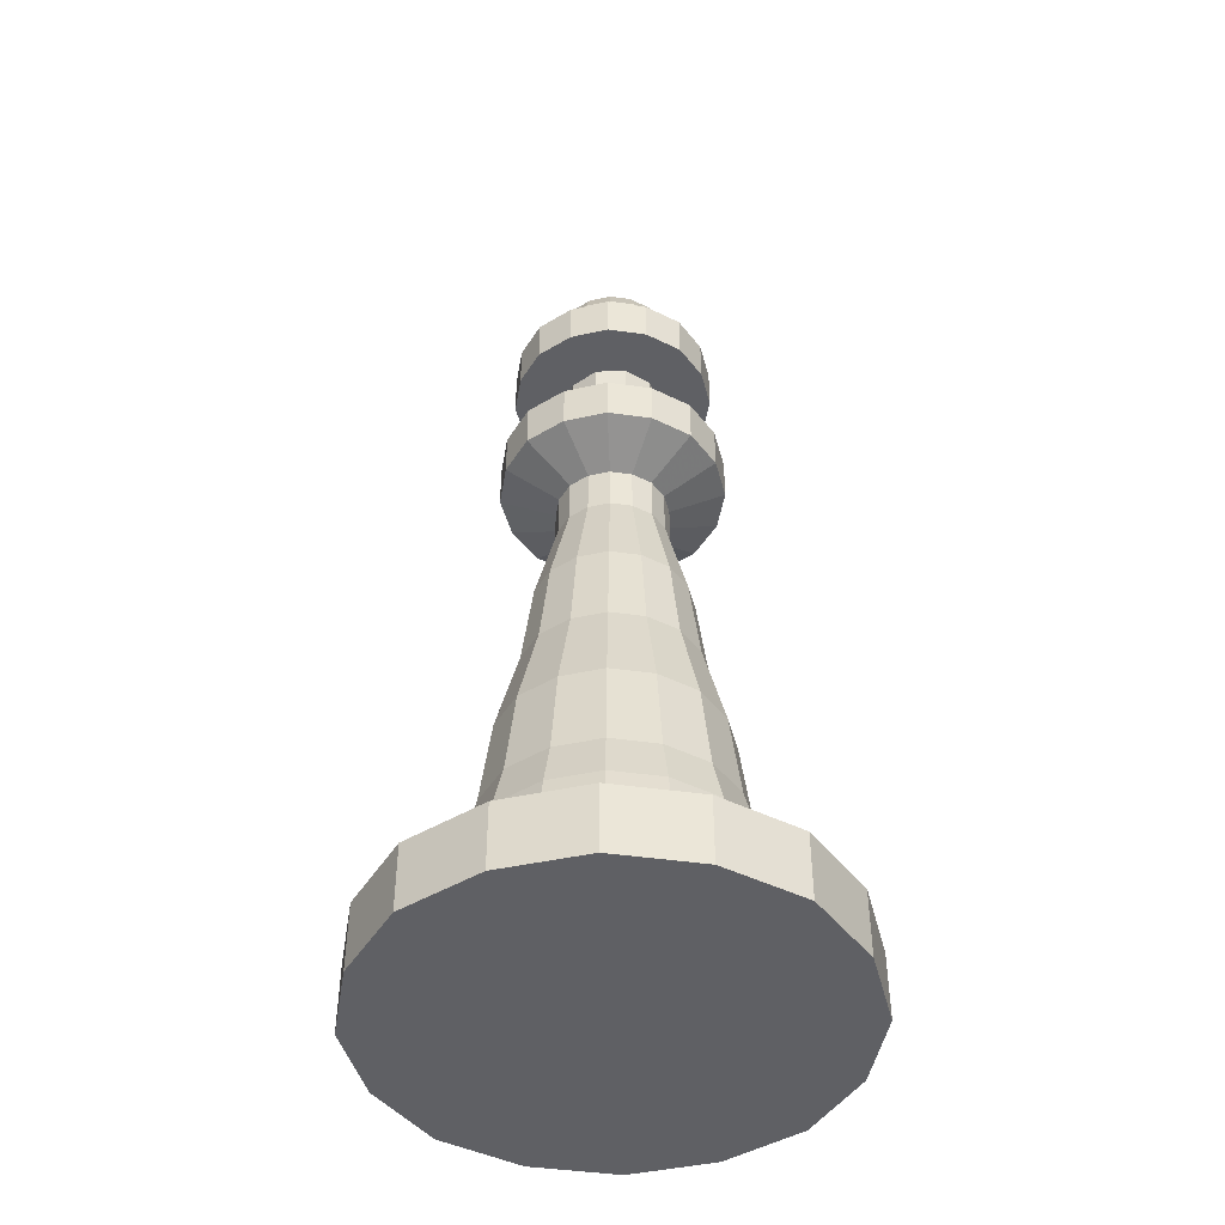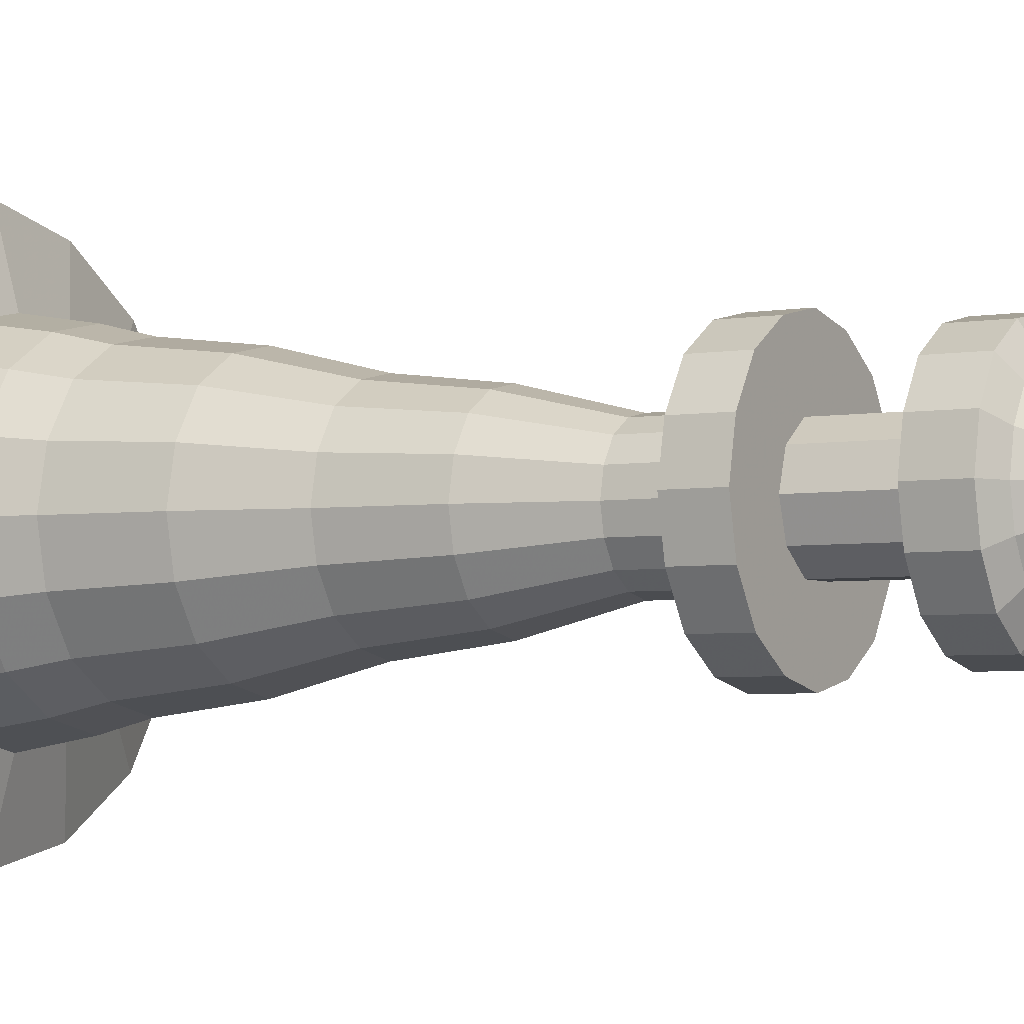
<metadata>
{"format":"obj","ext":"obj","renderer":"f3d","projection":"perspective","resolution":1024,"background":"white","views":[{"elev":-44.6,"azim":-177.5,"up":"+Y"},{"elev":-4.0,"azim":120.2,"up":"+Z"}]}
</metadata>
<code>
v 0.4795 0.025 0.2523
v 0.4614 0.025 0.1659
v 0.4136 0.025 0.09091
v 0.3386 0.025 0.04318
v 0.2523 0.025 0.025
v 0.1659 0.025 0.04318
v 0.09091 0.025 0.09091
v 0.04318 0.025 0.1659
v 0.025 0.025 0.2523
v 0.04318 0.025 0.3386
v 0.09091 0.025 0.4136
v 0.1659 0.025 0.4614
v 0.2523 0.025 0.4795
v 0.3386 0.025 0.4614
v 0.4136 0.025 0.4136
v 0.4614 0.025 0.3386
v 0.4795 0.09318 0.2523
v 0.4614 0.09318 0.1659
v 0.4136 0.09318 0.09091
v 0.3386 0.09318 0.04318
v 0.2523 0.09318 0.025
v 0.1659 0.09318 0.04318
v 0.09091 0.09318 0.09091
v 0.04318 0.09318 0.1659
v 0.025 0.09318 0.2523
v 0.04318 0.09318 0.3386
v 0.09091 0.09318 0.4136
v 0.1659 0.09318 0.4614
v 0.2523 0.09318 0.4795
v 0.3386 0.09318 0.4614
v 0.4136 0.09318 0.4136
v 0.4614 0.09318 0.3386
v 0.4 0.1159 0.2523
v 0.3882 0.1159 0.1961
v 0.3572 0.1159 0.1474
v 0.3084 0.1159 0.1164
v 0.2523 0.1159 0.1045
v 0.1961 0.1159 0.1164
v 0.1474 0.1159 0.1474
v 0.1164 0.1159 0.1961
v 0.1045 0.1159 0.2523
v 0.1164 0.1159 0.3084
v 0.1474 0.1159 0.3572
v 0.1961 0.1159 0.3882
v 0.2523 0.1159 0.4
v 0.3084 0.1159 0.3882
v 0.3572 0.1159 0.3572
v 0.3882 0.1159 0.3084
v 0.3886 0.1841 0.2523
v 0.3777 0.1841 0.2005
v 0.3491 0.1841 0.1555
v 0.3041 0.1841 0.1268
v 0.2523 0.1841 0.1159
v 0.2005 0.1841 0.1268
v 0.1555 0.1841 0.1555
v 0.1268 0.1841 0.2005
v 0.1159 0.1841 0.2523
v 0.1268 0.1841 0.3041
v 0.1555 0.1841 0.3491
v 0.2005 0.1841 0.3777
v 0.2523 0.1841 0.3886
v 0.3041 0.1841 0.3777
v 0.3491 0.1841 0.3491
v 0.3777 0.1841 0.3041
v 0.3773 0.2295 0.2523
v 0.3673 0.2295 0.2048
v 0.341 0.2295 0.1635
v 0.2998 0.2295 0.1373
v 0.2523 0.2295 0.1273
v 0.2048 0.2295 0.1373
v 0.1635 0.2295 0.1635
v 0.1373 0.2295 0.2048
v 0.1273 0.2295 0.2523
v 0.1373 0.2295 0.2998
v 0.1635 0.2295 0.341
v 0.2048 0.2295 0.3673
v 0.2523 0.2295 0.3773
v 0.2998 0.2295 0.3673
v 0.341 0.2295 0.341
v 0.3673 0.2295 0.2998
v 0.3659 0.3205 0.2523
v 0.3568 0.3205 0.2091
v 0.333 0.3205 0.1716
v 0.2955 0.3205 0.1477
v 0.2523 0.3205 0.1386
v 0.2091 0.3205 0.1477
v 0.1716 0.3205 0.1716
v 0.1477 0.3205 0.2091
v 0.1386 0.3205 0.2523
v 0.1477 0.3205 0.2955
v 0.1716 0.3205 0.333
v 0.2091 0.3205 0.3568
v 0.2523 0.3205 0.3659
v 0.2955 0.3205 0.3568
v 0.333 0.3205 0.333
v 0.3568 0.3205 0.2955
v 0.3545 0.3659 0.2523
v 0.3464 0.3659 0.2134
v 0.3249 0.3659 0.1797
v 0.2911 0.3659 0.1582
v 0.2523 0.3659 0.15
v 0.2134 0.3659 0.1582
v 0.1797 0.3659 0.1797
v 0.1582 0.3659 0.2134
v 0.15 0.3659 0.2523
v 0.1582 0.3659 0.2911
v 0.1797 0.3659 0.3249
v 0.2134 0.3659 0.3464
v 0.2523 0.3659 0.3545
v 0.2911 0.3659 0.3464
v 0.3249 0.3659 0.3249
v 0.3464 0.3659 0.2911
v 0.3432 0.4114 0.2523
v 0.3359 0.4114 0.2177
v 0.3168 0.4114 0.1877
v 0.2868 0.4114 0.1686
v 0.2523 0.4114 0.1614
v 0.2177 0.4114 0.1686
v 0.1877 0.4114 0.1877
v 0.1686 0.4114 0.2177
v 0.1614 0.4114 0.2523
v 0.1686 0.4114 0.2868
v 0.1877 0.4114 0.3168
v 0.2177 0.4114 0.3359
v 0.2523 0.4114 0.3432
v 0.2868 0.4114 0.3359
v 0.3168 0.4114 0.3168
v 0.3359 0.4114 0.2868
v 0.3318 0.5023 0.2523
v 0.3255 0.5023 0.222
v 0.3088 0.5023 0.1958
v 0.2825 0.5023 0.1791
v 0.2523 0.5023 0.1727
v 0.222 0.5023 0.1791
v 0.1958 0.5023 0.1958
v 0.1791 0.5023 0.222
v 0.1727 0.5023 0.2523
v 0.1791 0.5023 0.2825
v 0.1958 0.5023 0.3088
v 0.222 0.5023 0.3255
v 0.2523 0.5023 0.3318
v 0.2825 0.5023 0.3255
v 0.3088 0.5023 0.3088
v 0.3255 0.5023 0.2825
v 0.3091 0.5932 0.2523
v 0.3045 0.5932 0.2307
v 0.2926 0.5932 0.2119
v 0.2739 0.5932 0.2
v 0.2523 0.5932 0.1955
v 0.2307 0.5932 0.2
v 0.2119 0.5932 0.2119
v 0.2 0.5932 0.2307
v 0.1955 0.5932 0.2523
v 0.2 0.5932 0.2739
v 0.2119 0.5932 0.2926
v 0.2307 0.5932 0.3045
v 0.2523 0.5932 0.3091
v 0.2739 0.5932 0.3045
v 0.2926 0.5932 0.2926
v 0.3045 0.5932 0.2739
v 0.3091 0.6386 0.2523
v 0.3045 0.6386 0.2307
v 0.2926 0.6386 0.2119
v 0.2739 0.6386 0.2
v 0.2523 0.6386 0.1955
v 0.2307 0.6386 0.2
v 0.2119 0.6386 0.2119
v 0.2 0.6386 0.2307
v 0.1955 0.6386 0.2523
v 0.2 0.6386 0.2739
v 0.2119 0.6386 0.2926
v 0.2307 0.6386 0.3045
v 0.2523 0.6386 0.3091
v 0.2739 0.6386 0.3045
v 0.2926 0.6386 0.2926
v 0.3045 0.6386 0.2739
v 0.3659 0.6614 0.2523
v 0.3568 0.6614 0.2091
v 0.333 0.6614 0.1716
v 0.2955 0.6614 0.1477
v 0.2523 0.6614 0.1386
v 0.2091 0.6614 0.1477
v 0.1716 0.6614 0.1716
v 0.1477 0.6614 0.2091
v 0.1386 0.6614 0.2523
v 0.1477 0.6614 0.2955
v 0.1716 0.6614 0.333
v 0.2091 0.6614 0.3568
v 0.2523 0.6614 0.3659
v 0.2955 0.6614 0.3568
v 0.333 0.6614 0.333
v 0.3568 0.6614 0.2955
v 0.3659 0.7068 0.2523
v 0.3568 0.7068 0.2091
v 0.333 0.7068 0.1716
v 0.2955 0.7068 0.1477
v 0.2523 0.7068 0.1386
v 0.2091 0.7068 0.1477
v 0.1716 0.7068 0.1716
v 0.1477 0.7068 0.2091
v 0.1386 0.7068 0.2523
v 0.1477 0.7068 0.2955
v 0.1716 0.7068 0.333
v 0.2091 0.7068 0.3568
v 0.2523 0.7068 0.3659
v 0.2955 0.7068 0.3568
v 0.333 0.7068 0.333
v 0.3568 0.7068 0.2955
v 0.3023 0.8091 0.2523
v 0.2927 0.8091 0.2817
v 0.3023 0.6955 0.2523
v 0.2927 0.6955 0.2817
v 0.2523 0.6955 0.2523
v 0.2523 0.8091 0.2523
v 0.2677 0.8091 0.2998
v 0.2677 0.6955 0.2998
v 0.2368 0.8091 0.2998
v 0.2368 0.6955 0.2998
v 0.2118 0.8091 0.2817
v 0.2118 0.6955 0.2817
v 0.2023 0.8091 0.2523
v 0.2023 0.6955 0.2523
v 0.2118 0.8091 0.2229
v 0.2118 0.6955 0.2229
v 0.2368 0.8091 0.2047
v 0.2368 0.6955 0.2047
v 0.2677 0.8091 0.2047
v 0.2677 0.6955 0.2047
v 0.2927 0.8091 0.2229
v 0.2927 0.6955 0.2229
v 0.3545 0.8045 0.2523
v 0.3464 0.8045 0.2134
v 0.3249 0.8045 0.1797
v 0.2911 0.8045 0.1582
v 0.2523 0.8045 0.15
v 0.2134 0.8045 0.1582
v 0.1797 0.8045 0.1797
v 0.1582 0.8045 0.2134
v 0.15 0.8045 0.2523
v 0.1582 0.8045 0.2911
v 0.1797 0.8045 0.3249
v 0.2134 0.8045 0.3464
v 0.2523 0.8045 0.3545
v 0.2911 0.8045 0.3464
v 0.3249 0.8045 0.3249
v 0.3464 0.8045 0.2911
v 0.3545 0.8273 0.2523
v 0.3464 0.8273 0.2134
v 0.3249 0.8273 0.1797
v 0.2911 0.8273 0.1582
v 0.2523 0.8273 0.15
v 0.2134 0.8273 0.1582
v 0.1797 0.8273 0.1797
v 0.1582 0.8273 0.2134
v 0.15 0.8273 0.2523
v 0.1582 0.8273 0.2911
v 0.1797 0.8273 0.3249
v 0.2134 0.8273 0.3464
v 0.2523 0.8273 0.3545
v 0.2911 0.8273 0.3464
v 0.3249 0.8273 0.3249
v 0.3464 0.8273 0.2911
v 0.3545 0.85 0.2523
v 0.3464 0.85 0.2134
v 0.3249 0.85 0.1797
v 0.2911 0.85 0.1582
v 0.2523 0.85 0.15
v 0.2134 0.85 0.1582
v 0.1797 0.85 0.1797
v 0.1582 0.85 0.2134
v 0.15 0.85 0.2523
v 0.1582 0.85 0.2911
v 0.1797 0.85 0.3249
v 0.2134 0.85 0.3464
v 0.2523 0.85 0.3545
v 0.2911 0.85 0.3464
v 0.3249 0.85 0.3249
v 0.3464 0.85 0.2911
v 0.3318 0.8614 0.2523
v 0.3255 0.8614 0.222
v 0.3088 0.8614 0.1958
v 0.2825 0.8614 0.1791
v 0.2523 0.8614 0.1727
v 0.222 0.8614 0.1791
v 0.1958 0.8614 0.1958
v 0.1791 0.8614 0.222
v 0.1727 0.8614 0.2523
v 0.1791 0.8614 0.2825
v 0.1958 0.8614 0.3088
v 0.222 0.8614 0.3255
v 0.2523 0.8614 0.3318
v 0.2825 0.8614 0.3255
v 0.3088 0.8614 0.3088
v 0.3255 0.8614 0.2825
v 0.3205 0.8727 0.2523
v 0.315 0.8727 0.2264
v 0.3007 0.8727 0.2039
v 0.2782 0.8727 0.1895
v 0.2523 0.8727 0.1841
v 0.2264 0.8727 0.1895
v 0.2039 0.8727 0.2039
v 0.1895 0.8727 0.2264
v 0.1841 0.8727 0.2523
v 0.1895 0.8727 0.2782
v 0.2039 0.8727 0.3007
v 0.2264 0.8727 0.315
v 0.2523 0.8727 0.3205
v 0.2782 0.8727 0.315
v 0.3007 0.8727 0.3007
v 0.315 0.8727 0.2782
v 0.3205 0.8955 0.2523
v 0.315 0.8955 0.2264
v 0.3007 0.8955 0.2039
v 0.2782 0.8955 0.1895
v 0.2523 0.8955 0.1841
v 0.2264 0.8955 0.1895
v 0.2039 0.8955 0.2039
v 0.1895 0.8955 0.2264
v 0.1841 0.8955 0.2523
v 0.1895 0.8955 0.2782
v 0.2039 0.8955 0.3007
v 0.2264 0.8955 0.315
v 0.2523 0.8955 0.3205
v 0.2782 0.8955 0.315
v 0.3007 0.8955 0.3007
v 0.315 0.8955 0.2782
v 0.3091 0.9182 0.2523
v 0.3045 0.9182 0.2307
v 0.2926 0.9182 0.2119
v 0.2739 0.9182 0.2
v 0.2523 0.9182 0.1955
v 0.2307 0.9182 0.2
v 0.2119 0.9182 0.2119
v 0.2 0.9182 0.2307
v 0.1955 0.9182 0.2523
v 0.2 0.9182 0.2739
v 0.2119 0.9182 0.2926
v 0.2307 0.9182 0.3045
v 0.2523 0.9182 0.3091
v 0.2739 0.9182 0.3045
v 0.2926 0.9182 0.2926
v 0.3045 0.9182 0.2739
v 0.2545 0.975 0.2523
v 0.2544 0.975 0.2514
v 0.2539 0.975 0.2507
v 0.2531 0.975 0.2502
v 0.2523 0.975 0.25
v 0.2514 0.975 0.2502
v 0.2507 0.975 0.2507
v 0.2502 0.975 0.2514
v 0.25 0.975 0.2523
v 0.2502 0.975 0.2531
v 0.2507 0.975 0.2539
v 0.2514 0.975 0.2544
v 0.2523 0.975 0.2545
v 0.2531 0.975 0.2544
v 0.2539 0.975 0.2539
v 0.2544 0.975 0.2531
f 3 2 1
f 4 3 1
f 5 4 1
f 6 5 1
f 7 6 1
f 8 7 1
f 9 8 1
f 10 9 1
f 11 10 1
f 12 11 1
f 13 12 1
f 14 13 1
f 15 14 1
f 16 15 1
f 1 18 17
f 1 2 18
f 2 19 18
f 2 3 19
f 3 20 19
f 3 4 20
f 4 21 20
f 4 5 21
f 5 22 21
f 5 6 22
f 6 23 22
f 6 7 23
f 7 24 23
f 7 8 24
f 8 25 24
f 8 9 25
f 9 26 25
f 9 10 26
f 10 27 26
f 10 11 27
f 11 28 27
f 11 12 28
f 12 29 28
f 12 13 29
f 13 30 29
f 13 14 30
f 14 31 30
f 14 15 31
f 15 32 31
f 15 16 32
f 16 17 32
f 16 1 17
f 17 34 33
f 17 18 34
f 18 35 34
f 18 19 35
f 19 36 35
f 19 20 36
f 20 37 36
f 20 21 37
f 21 38 37
f 21 22 38
f 22 39 38
f 22 23 39
f 23 40 39
f 23 24 40
f 24 41 40
f 24 25 41
f 25 42 41
f 25 26 42
f 26 43 42
f 26 27 43
f 27 44 43
f 27 28 44
f 28 45 44
f 28 29 45
f 29 46 45
f 29 30 46
f 30 47 46
f 30 31 47
f 31 48 47
f 31 32 48
f 32 33 48
f 32 17 33
f 33 50 49
f 33 34 50
f 34 51 50
f 34 35 51
f 35 52 51
f 35 36 52
f 36 53 52
f 36 37 53
f 37 54 53
f 37 38 54
f 38 55 54
f 38 39 55
f 39 56 55
f 39 40 56
f 40 57 56
f 40 41 57
f 41 58 57
f 41 42 58
f 42 59 58
f 42 43 59
f 43 60 59
f 43 44 60
f 44 61 60
f 44 45 61
f 45 62 61
f 45 46 62
f 46 63 62
f 46 47 63
f 47 64 63
f 47 48 64
f 48 49 64
f 48 33 49
f 49 66 65
f 49 50 66
f 50 67 66
f 50 51 67
f 51 68 67
f 51 52 68
f 52 69 68
f 52 53 69
f 53 70 69
f 53 54 70
f 54 71 70
f 54 55 71
f 55 72 71
f 55 56 72
f 56 73 72
f 56 57 73
f 57 74 73
f 57 58 74
f 58 75 74
f 58 59 75
f 59 76 75
f 59 60 76
f 60 77 76
f 60 61 77
f 61 78 77
f 61 62 78
f 62 79 78
f 62 63 79
f 63 80 79
f 63 64 80
f 64 65 80
f 64 49 65
f 65 82 81
f 65 66 82
f 66 83 82
f 66 67 83
f 67 84 83
f 67 68 84
f 68 85 84
f 68 69 85
f 69 86 85
f 69 70 86
f 70 87 86
f 70 71 87
f 71 88 87
f 71 72 88
f 72 89 88
f 72 73 89
f 73 90 89
f 73 74 90
f 74 91 90
f 74 75 91
f 75 92 91
f 75 76 92
f 76 93 92
f 76 77 93
f 77 94 93
f 77 78 94
f 78 95 94
f 78 79 95
f 79 96 95
f 79 80 96
f 80 81 96
f 80 65 81
f 81 98 97
f 81 82 98
f 82 99 98
f 82 83 99
f 83 100 99
f 83 84 100
f 84 101 100
f 84 85 101
f 85 102 101
f 85 86 102
f 86 103 102
f 86 87 103
f 87 104 103
f 87 88 104
f 88 105 104
f 88 89 105
f 89 106 105
f 89 90 106
f 90 107 106
f 90 91 107
f 91 108 107
f 91 92 108
f 92 109 108
f 92 93 109
f 93 110 109
f 93 94 110
f 94 111 110
f 94 95 111
f 95 112 111
f 95 96 112
f 96 97 112
f 96 81 97
f 97 114 113
f 97 98 114
f 98 115 114
f 98 99 115
f 99 116 115
f 99 100 116
f 100 117 116
f 100 101 117
f 101 118 117
f 101 102 118
f 102 119 118
f 102 103 119
f 103 120 119
f 103 104 120
f 104 121 120
f 104 105 121
f 105 122 121
f 105 106 122
f 106 123 122
f 106 107 123
f 107 124 123
f 107 108 124
f 108 125 124
f 108 109 125
f 109 126 125
f 109 110 126
f 110 127 126
f 110 111 127
f 111 128 127
f 111 112 128
f 112 113 128
f 112 97 113
f 113 130 129
f 113 114 130
f 114 131 130
f 114 115 131
f 115 132 131
f 115 116 132
f 116 133 132
f 116 117 133
f 117 134 133
f 117 118 134
f 118 135 134
f 118 119 135
f 119 136 135
f 119 120 136
f 120 137 136
f 120 121 137
f 121 138 137
f 121 122 138
f 122 139 138
f 122 123 139
f 123 140 139
f 123 124 140
f 124 141 140
f 124 125 141
f 125 142 141
f 125 126 142
f 126 143 142
f 126 127 143
f 127 144 143
f 127 128 144
f 128 129 144
f 128 113 129
f 129 146 145
f 129 130 146
f 130 147 146
f 130 131 147
f 131 148 147
f 131 132 148
f 132 149 148
f 132 133 149
f 133 150 149
f 133 134 150
f 134 151 150
f 134 135 151
f 135 152 151
f 135 136 152
f 136 153 152
f 136 137 153
f 137 154 153
f 137 138 154
f 138 155 154
f 138 139 155
f 139 156 155
f 139 140 156
f 140 157 156
f 140 141 157
f 141 158 157
f 141 142 158
f 142 159 158
f 142 143 159
f 143 160 159
f 143 144 160
f 144 145 160
f 144 129 145
f 145 162 161
f 145 146 162
f 146 163 162
f 146 147 163
f 147 164 163
f 147 148 164
f 148 165 164
f 148 149 165
f 149 166 165
f 149 150 166
f 150 167 166
f 150 151 167
f 151 168 167
f 151 152 168
f 152 169 168
f 152 153 169
f 153 170 169
f 153 154 170
f 154 171 170
f 154 155 171
f 155 172 171
f 155 156 172
f 156 173 172
f 156 157 173
f 157 174 173
f 157 158 174
f 158 175 174
f 158 159 175
f 159 176 175
f 159 160 176
f 160 161 176
f 160 145 161
f 161 178 177
f 161 162 178
f 162 179 178
f 162 163 179
f 163 180 179
f 163 164 180
f 164 181 180
f 164 165 181
f 165 182 181
f 165 166 182
f 166 183 182
f 166 167 183
f 167 184 183
f 167 168 184
f 168 185 184
f 168 169 185
f 169 186 185
f 169 170 186
f 170 187 186
f 170 171 187
f 171 188 187
f 171 172 188
f 172 189 188
f 172 173 189
f 173 190 189
f 173 174 190
f 174 191 190
f 174 175 191
f 175 192 191
f 175 176 192
f 176 177 192
f 176 161 177
f 177 194 193
f 177 178 194
f 178 195 194
f 178 179 195
f 179 196 195
f 179 180 196
f 180 197 196
f 180 181 197
f 181 198 197
f 181 182 198
f 182 199 198
f 182 183 199
f 183 200 199
f 183 184 200
f 184 201 200
f 184 185 201
f 185 202 201
f 185 186 202
f 186 203 202
f 186 187 203
f 187 204 203
f 187 188 204
f 188 205 204
f 188 189 205
f 189 206 205
f 189 190 206
f 190 207 206
f 190 191 207
f 191 208 207
f 191 192 208
f 192 193 208
f 192 177 193
f 193 194 195
f 193 195 196
f 193 196 197
f 193 197 198
f 193 198 199
f 193 199 200
f 193 200 201
f 193 201 202
f 193 202 203
f 193 203 204
f 193 204 205
f 193 205 206
f 193 206 207
f 193 207 208
f 209 210 211
f 210 212 211
f 213 211 212
f 214 210 209
f 210 215 212
f 215 216 212
f 213 212 216
f 214 215 210
f 215 217 216
f 217 218 216
f 213 216 218
f 214 217 215
f 217 219 218
f 219 220 218
f 213 218 220
f 214 219 217
f 219 221 220
f 221 222 220
f 213 220 222
f 214 221 219
f 221 223 222
f 223 224 222
f 213 222 224
f 214 223 221
f 223 225 224
f 225 226 224
f 213 224 226
f 214 225 223
f 225 227 226
f 227 228 226
f 213 226 228
f 214 227 225
f 227 229 228
f 229 230 228
f 213 228 230
f 214 229 227
f 229 209 230
f 209 211 230
f 213 230 211
f 214 209 229
f 233 232 231
f 234 233 231
f 235 234 231
f 236 235 231
f 237 236 231
f 238 237 231
f 239 238 231
f 240 239 231
f 241 240 231
f 242 241 231
f 243 242 231
f 244 243 231
f 245 244 231
f 246 245 231
f 231 248 247
f 231 232 248
f 232 249 248
f 232 233 249
f 233 250 249
f 233 234 250
f 234 251 250
f 234 235 251
f 235 252 251
f 235 236 252
f 236 253 252
f 236 237 253
f 237 254 253
f 237 238 254
f 238 255 254
f 238 239 255
f 239 256 255
f 239 240 256
f 240 257 256
f 240 241 257
f 241 258 257
f 241 242 258
f 242 259 258
f 242 243 259
f 243 260 259
f 243 244 260
f 244 261 260
f 244 245 261
f 245 262 261
f 245 246 262
f 246 247 262
f 246 231 247
f 247 264 263
f 247 248 264
f 248 265 264
f 248 249 265
f 249 266 265
f 249 250 266
f 250 267 266
f 250 251 267
f 251 268 267
f 251 252 268
f 252 269 268
f 252 253 269
f 253 270 269
f 253 254 270
f 254 271 270
f 254 255 271
f 255 272 271
f 255 256 272
f 256 273 272
f 256 257 273
f 257 274 273
f 257 258 274
f 258 275 274
f 258 259 275
f 259 276 275
f 259 260 276
f 260 277 276
f 260 261 277
f 261 278 277
f 261 262 278
f 262 263 278
f 262 247 263
f 263 280 279
f 263 264 280
f 264 281 280
f 264 265 281
f 265 282 281
f 265 266 282
f 266 283 282
f 266 267 283
f 267 284 283
f 267 268 284
f 268 285 284
f 268 269 285
f 269 286 285
f 269 270 286
f 270 287 286
f 270 271 287
f 271 288 287
f 271 272 288
f 272 289 288
f 272 273 289
f 273 290 289
f 273 274 290
f 274 291 290
f 274 275 291
f 275 292 291
f 275 276 292
f 276 293 292
f 276 277 293
f 277 294 293
f 277 278 294
f 278 279 294
f 278 263 279
f 279 296 295
f 279 280 296
f 280 297 296
f 280 281 297
f 281 298 297
f 281 282 298
f 282 299 298
f 282 283 299
f 283 300 299
f 283 284 300
f 284 301 300
f 284 285 301
f 285 302 301
f 285 286 302
f 286 303 302
f 286 287 303
f 287 304 303
f 287 288 304
f 288 305 304
f 288 289 305
f 289 306 305
f 289 290 306
f 290 307 306
f 290 291 307
f 291 308 307
f 291 292 308
f 292 309 308
f 292 293 309
f 293 310 309
f 293 294 310
f 294 295 310
f 294 279 295
f 295 312 311
f 295 296 312
f 296 313 312
f 296 297 313
f 297 314 313
f 297 298 314
f 298 315 314
f 298 299 315
f 299 316 315
f 299 300 316
f 300 317 316
f 300 301 317
f 301 318 317
f 301 302 318
f 302 319 318
f 302 303 319
f 303 320 319
f 303 304 320
f 304 321 320
f 304 305 321
f 305 322 321
f 305 306 322
f 306 323 322
f 306 307 323
f 307 324 323
f 307 308 324
f 308 325 324
f 308 309 325
f 309 326 325
f 309 310 326
f 310 311 326
f 310 295 311
f 311 328 327
f 311 312 328
f 312 329 328
f 312 313 329
f 313 330 329
f 313 314 330
f 314 331 330
f 314 315 331
f 315 332 331
f 315 316 332
f 316 333 332
f 316 317 333
f 317 334 333
f 317 318 334
f 318 335 334
f 318 319 335
f 319 336 335
f 319 320 336
f 320 337 336
f 320 321 337
f 321 338 337
f 321 322 338
f 322 339 338
f 322 323 339
f 323 340 339
f 323 324 340
f 324 341 340
f 324 325 341
f 325 342 341
f 325 326 342
f 326 327 342
f 326 311 327
f 327 344 343
f 327 328 344
f 328 345 344
f 328 329 345
f 329 346 345
f 329 330 346
f 330 347 346
f 330 331 347
f 331 348 347
f 331 332 348
f 332 349 348
f 332 333 349
f 333 350 349
f 333 334 350
f 334 351 350
f 334 335 351
f 335 352 351
f 335 336 352
f 336 353 352
f 336 337 353
f 337 354 353
f 337 338 354
f 338 355 354
f 338 339 355
f 339 356 355
f 339 340 356
f 340 357 356
f 340 341 357
f 341 358 357
f 341 342 358
f 342 343 358
f 342 327 343
f 343 344 345
f 343 345 346
f 343 346 347
f 343 347 348
f 343 348 349
f 343 349 350
f 343 350 351
f 343 351 352
f 343 352 353
f 343 353 354
f 343 354 355
f 343 355 356
f 343 356 357
f 343 357 358

</code>
